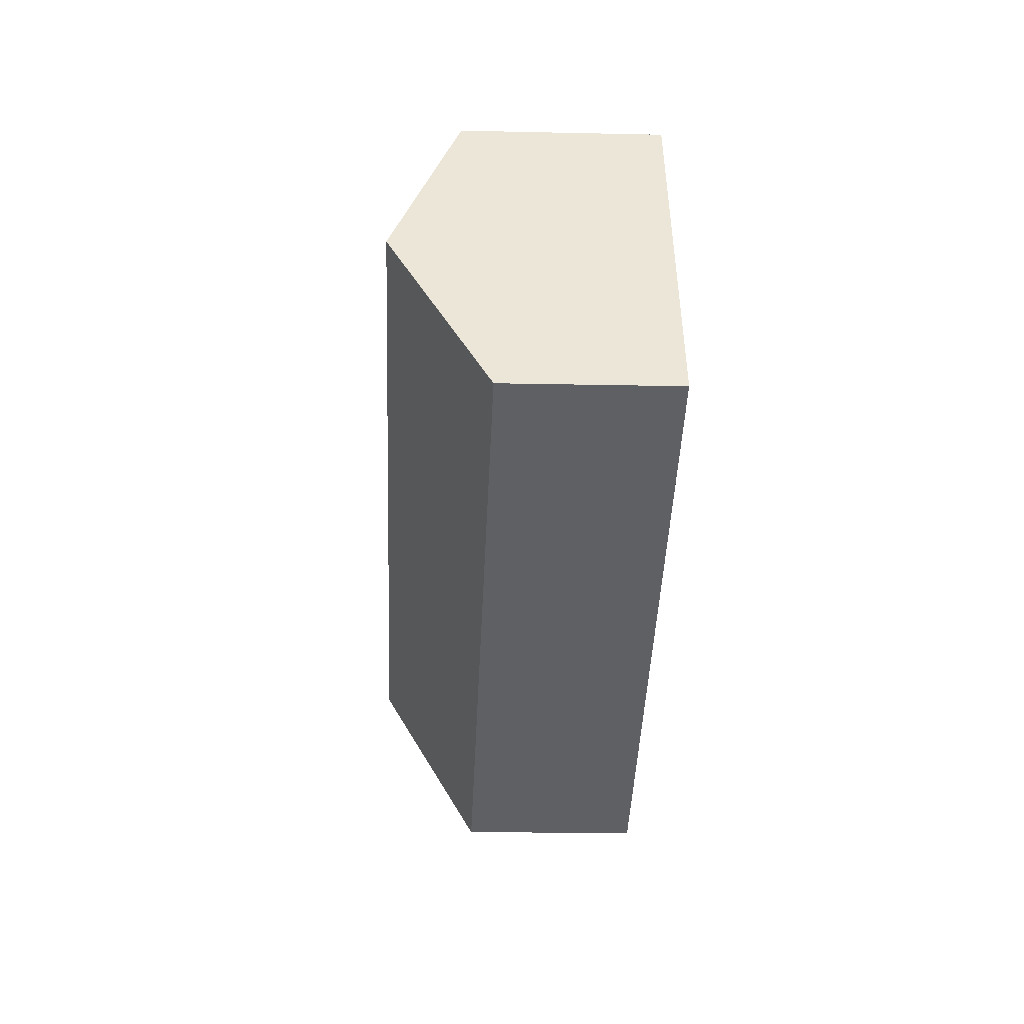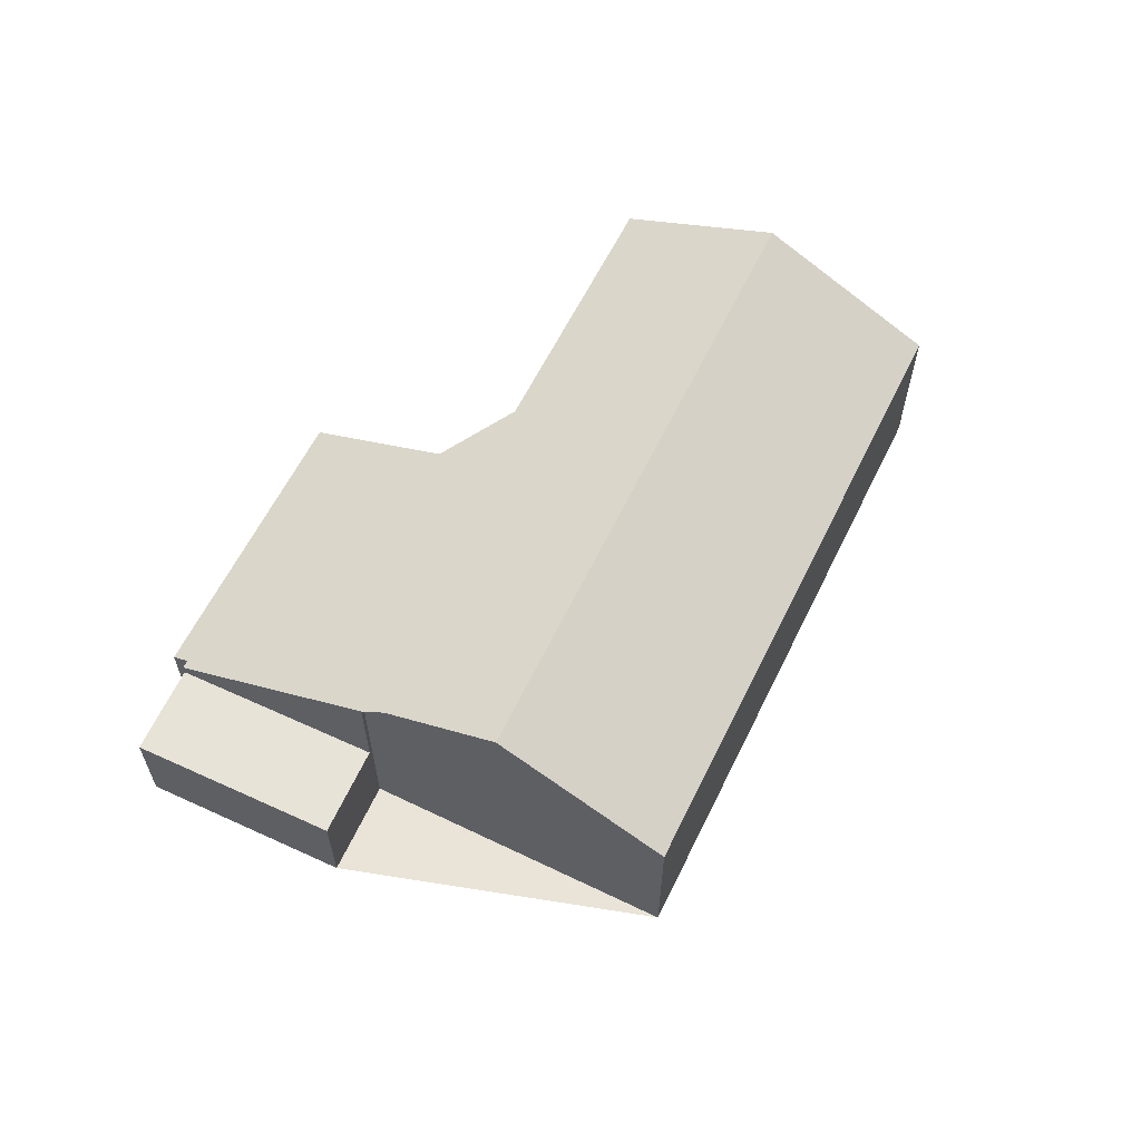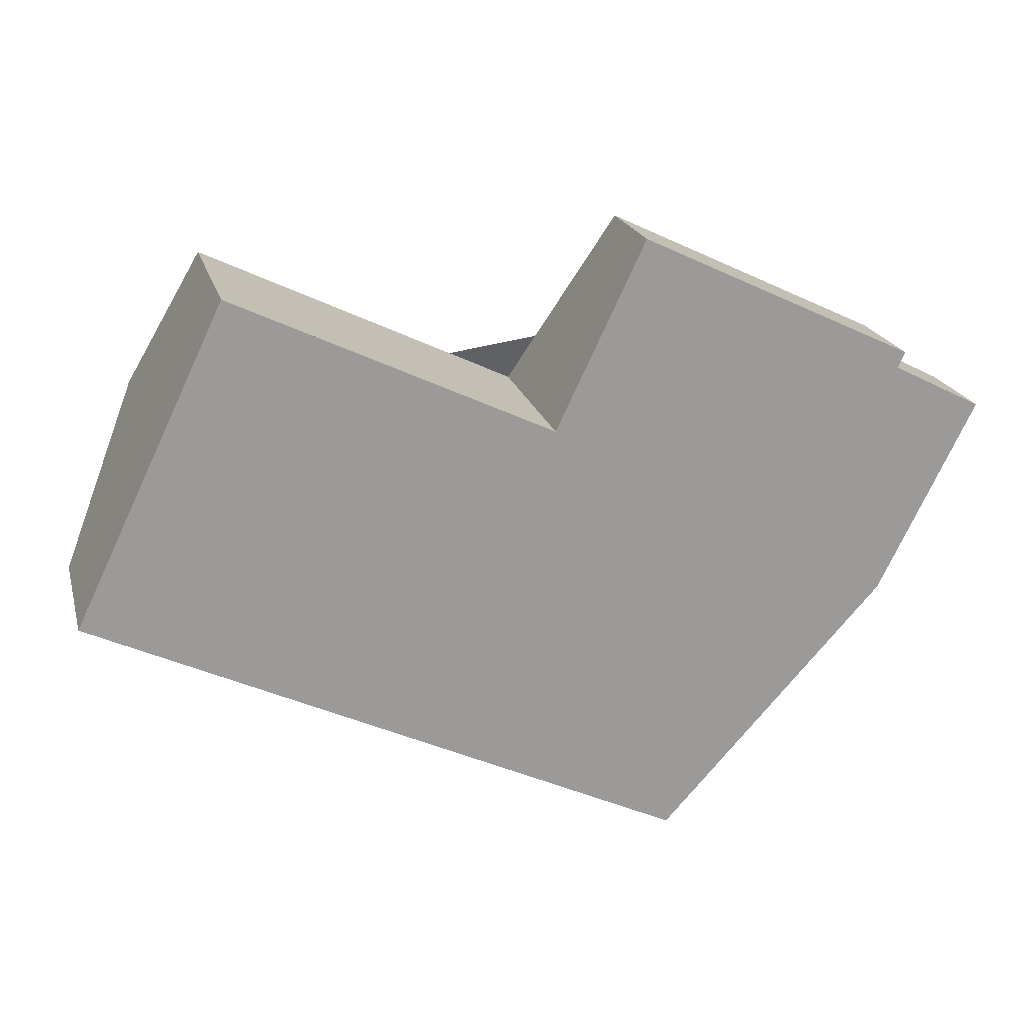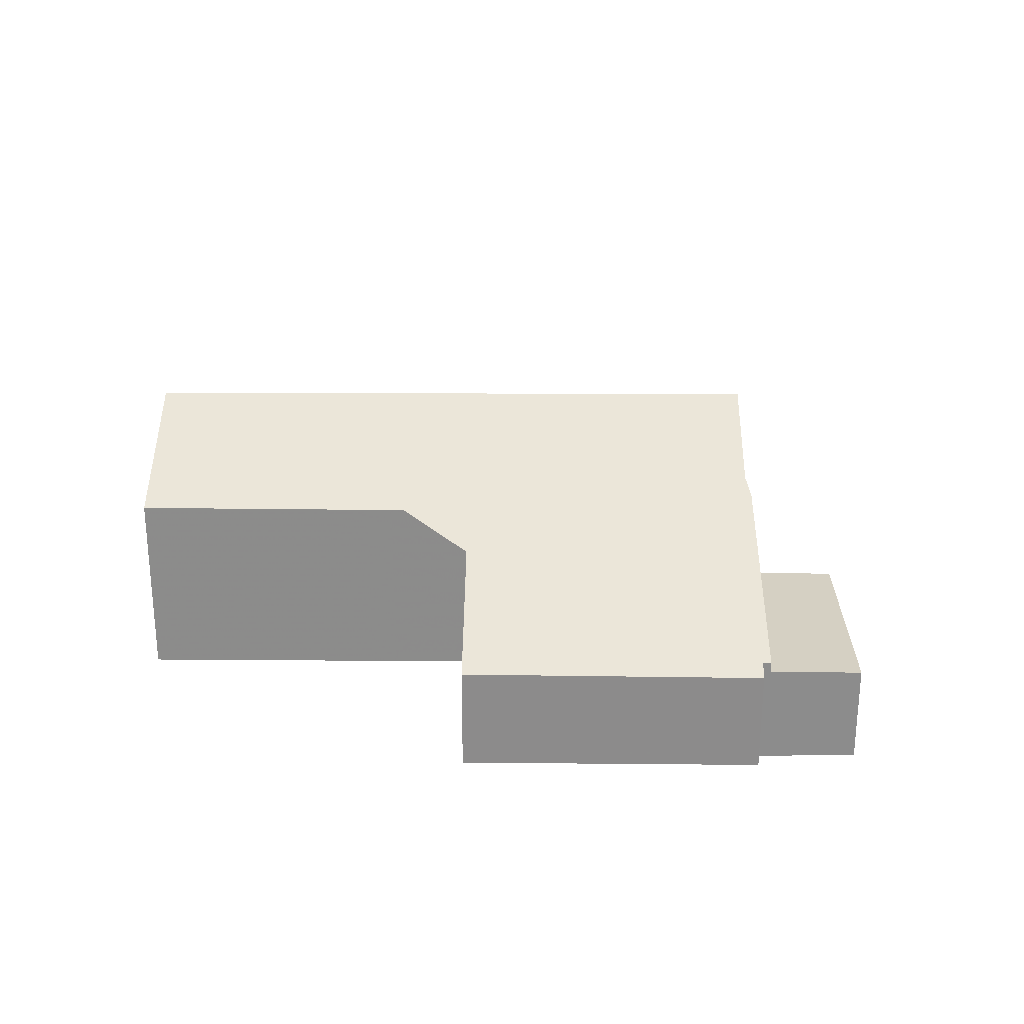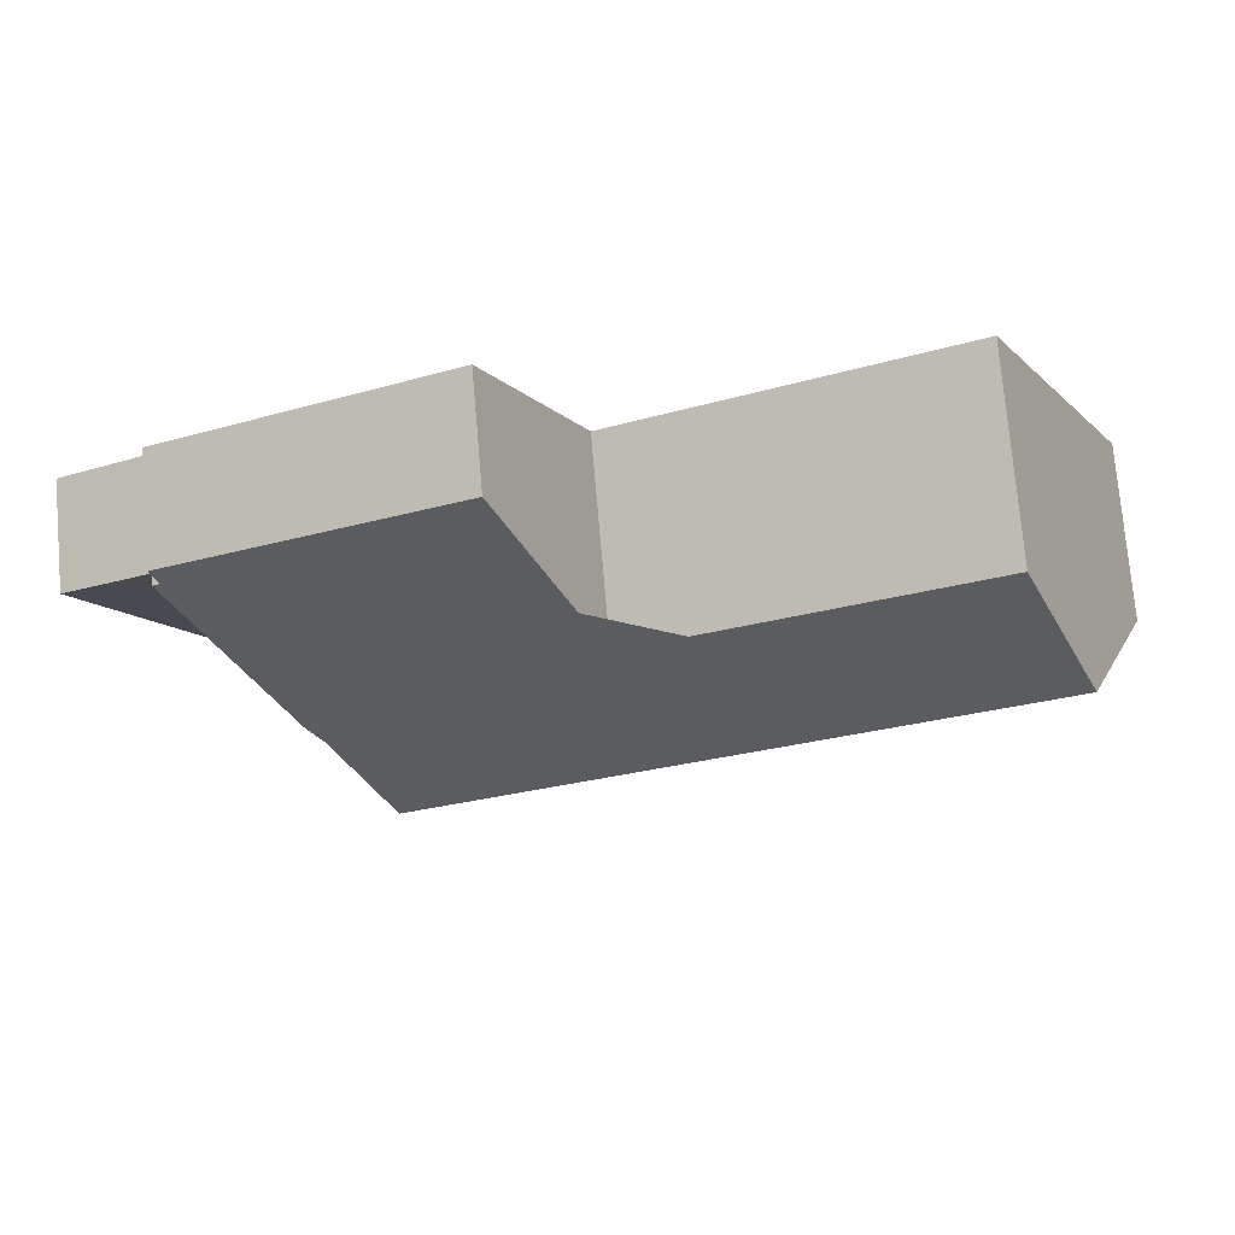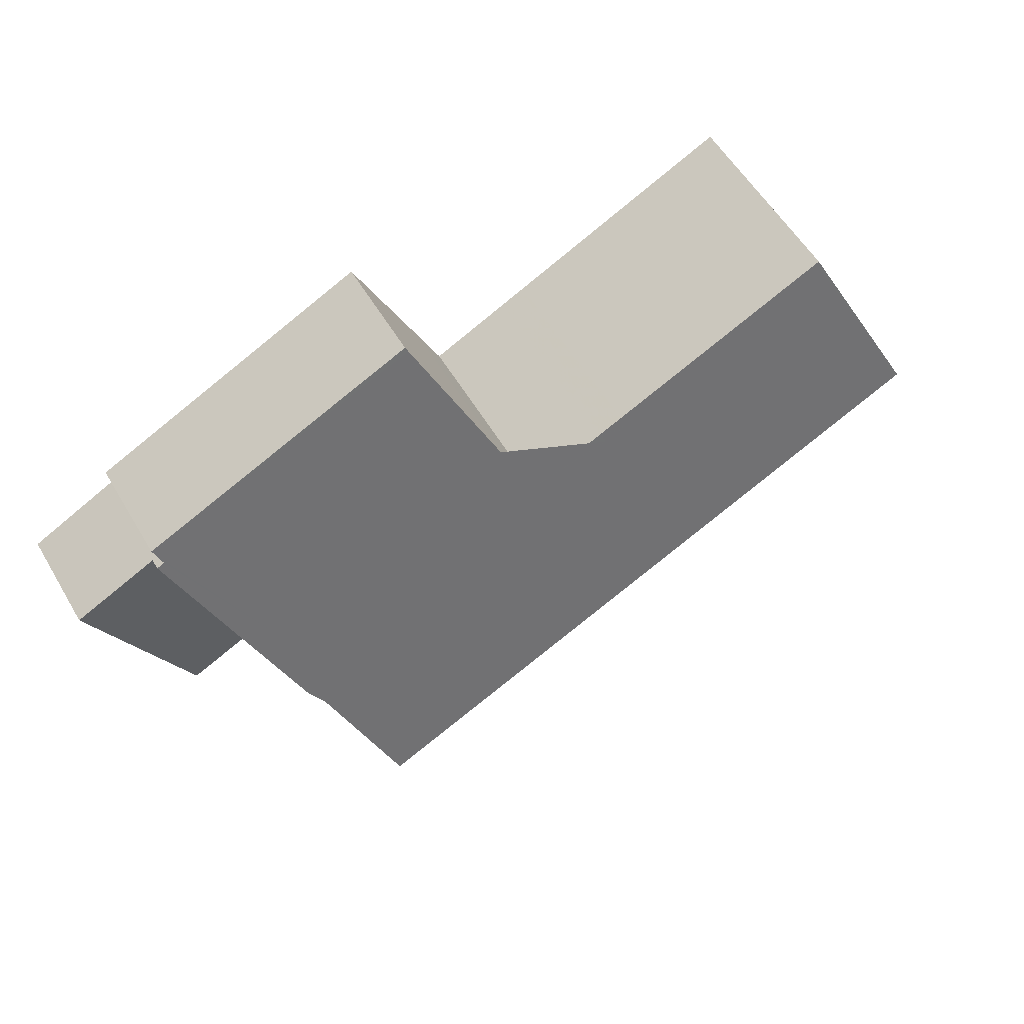
<metadata>
{"format":"obj","ext":"obj","renderer":"f3d","projection":"perspective","resolution":1024,"background":"white","views":[{"elev":-17.4,"azim":87.5,"up":"+Y"},{"elev":60.9,"azim":-38.3,"up":"+Z"},{"elev":20.6,"azim":165.7,"up":"+Y"},{"elev":25.9,"azim":-153.6,"up":"+Z"},{"elev":76.0,"azim":-5.0,"up":"+Y"},{"elev":56.2,"azim":-30.3,"up":"+Y"}]}
</metadata>
<code>
v -1718 -2273 4.328
v -1720 -2269 2.424
v -1721 -2269 2.27
v -1715 -2266 2.303
v -1713 -2270 4.134
v -1706 -2267 4.164
v -1702 -2274 3.592
v -1715 -2280 3.64
v -1720 -2274 2.191
v -1722 -2270 2.173
v -1717 -2276 5.621
v -1704 -2270 5.636
v -1714 -2266 2.349
v -1720 -2269 2.322
v -1706 -2267 4.257
v -1719 -2273 4.199
v -1718 -2273 4.328
v -1721 -2269 2.425
v -1704 -2270 5.636
v -1717 -2276 5.621
v -1718 -2273 4.328
v -1721 -2269 2.425
v -1718 -2273 2.214
v -1721 -2269 2.196
v -1721 -2269 2.196
v -1718 -2273 2.214
v -1719 -2273 2.213
v -1719 -2273 4.199
v -1719 -2273 2.213
v -1720 -2274 2.19
v -1716 -2278 4.414
v -1715 -2280 3.64
v -1715 -2266 2.348
v -1715 -2266 2.303
v -1711 -2273 5.628
v -1713 -2270 4.226
v -1709 -2277 3.617
v -1711 -2273 5.628
v -1704 -2269 5.399
v -1711 -2273 5.368
v -1717 -2276 5.341
v -1709 -2272 5.378
v -1710 -2269 4.236
v -1710 -2269 4.143
v -1709 -2272 5.631
v -1707 -2276 3.609
v -1709 -2272 5.631
v -1719 -2272 3.615
v -1719 -2272 2.207
v -1719 -2272 3.615
v -1719 -2272 2.207
v -1721 -2273 2.184
v -1713 -2269 3.649
v -1713 -2269 3.649
v -1704 -2269 5.399
v -1706 -2267 4.257
v -1706 -2267 4.164
v -1704 -2270 5.636
v -1702 -2274 3.592
v -1704 -2270 5.636
v -1720 -2269 2.324
v -1720 -2269 2.272
v -1717 -2275 5.343
v -1718 -2273 4.201
v -1719 -2272 3.618
v -1717 -2276 5.622
v -1715 -2280 3.638
v -1717 -2276 5.622
v -1715 -2280 3.642
v -1715 -2280 3.642
v -1702 -2274 3.594
v -1702 -2273 3.594
v -1715 -2280 3.64
v -1709 -2277 3.62
v -1707 -2276 3.612
v -1711 -2269 4.234
v -1710 -2272 5.375
v -1708 -2276 3.613
v -1708 -2276 3.611
v -1709 -2272 5.63
v -1709 -2272 5.63
v -1711 -2269 4.141
v -1718 -2273 4.328
v -1718 -2273 4.328
v -1718 -2273 0
v -1718 -2273 0
v -1720 -2269 2.322
v -1720 -2269 2.424
v -1720 -2269 -4.441e-16
v -1720 -2269 0
v -1720 -2269 2.272
v -1721 -2269 2.27
v -1721 -2269 0
v -1720 -2269 0
v -1714 -2266 2.349
v -1715 -2266 2.303
v -1715 -2266 0
v -1714 -2266 0
v -1711 -2269 4.141
v -1713 -2270 4.134
v -1713 -2270 0
v -1711 -2269 0
v -1706 -2267 4.257
v -1706 -2267 4.164
v -1706 -2267 0
v -1706 -2267 0
v -1702 -2274 3.592
v -1702 -2274 3.592
v -1702 -2274 0
v -1702 -2274 0
v -1715 -2280 3.642
v -1715 -2280 3.64
v -1715 -2280 0
v -1715 -2280 0
v -1720 -2274 2.19
v -1720 -2274 2.191
v -1720 -2274 4.441e-16
v -1720 -2274 0
v -1721 -2269 2.196
v -1722 -2270 2.173
v -1722 -2270 4.441e-16
v -1721 -2269 0
v -1717 -2276 5.341
v -1717 -2276 5.621
v -1717 -2276 0
v -1717 -2276 0
v -1713 -2269 3.649
v -1714 -2266 2.349
v -1714 -2266 0
v -1713 -2269 0
v -1721 -2269 2.27
v -1720 -2269 2.322
v -1720 -2269 0
v -1721 -2269 0
v -1704 -2269 5.399
v -1706 -2267 4.257
v -1706 -2267 0
v -1704 -2269 0
v -1720 -2269 2.424
v -1721 -2269 2.425
v -1721 -2269 0
v -1720 -2269 -4.441e-16
v -1702 -2273 3.594
v -1704 -2270 5.636
v -1704 -2270 0
v -1702 -2273 0
v -1720 -2274 2.191
v -1718 -2273 2.214
v -1718 -2273 0
v -1720 -2274 4.441e-16
v -1721 -2273 2.184
v -1720 -2274 2.19
v -1720 -2274 0
v -1721 -2273 0
v -1717 -2276 5.621
v -1716 -2278 4.414
v -1716 -2278 0
v -1717 -2276 0
v -1715 -2280 3.64
v -1715 -2280 3.64
v -1715 -2280 0
v -1715 -2280 0
v -1715 -2266 2.303
v -1715 -2266 2.303
v -1715 -2266 0
v -1715 -2266 0
v -1715 -2280 3.638
v -1709 -2277 3.617
v -1709 -2277 0
v -1715 -2280 0
v -1704 -2270 5.636
v -1704 -2269 5.399
v -1704 -2269 0
v -1704 -2270 0
v -1718 -2273 4.328
v -1717 -2276 5.341
v -1717 -2276 0
v -1718 -2273 0
v -1706 -2267 4.164
v -1710 -2269 4.143
v -1710 -2269 0
v -1706 -2267 0
v -1708 -2276 3.611
v -1707 -2276 3.609
v -1707 -2276 0
v -1708 -2276 0
v -1722 -2270 2.173
v -1721 -2273 2.184
v -1721 -2273 0
v -1722 -2270 4.441e-16
v -1713 -2270 4.134
v -1713 -2269 3.649
v -1713 -2269 0
v -1713 -2270 0
v -1706 -2267 4.164
v -1706 -2267 4.164
v -1706 -2267 0
v -1706 -2267 0
v -1707 -2276 3.609
v -1702 -2274 3.592
v -1702 -2274 0
v -1707 -2276 0
v -1715 -2266 2.303
v -1720 -2269 2.272
v -1720 -2269 0
v -1715 -2266 0
v -1715 -2280 3.64
v -1715 -2280 3.638
v -1715 -2280 0
v -1715 -2280 0
v -1716 -2278 4.414
v -1715 -2280 3.642
v -1715 -2280 0
v -1716 -2278 0
v -1702 -2274 3.592
v -1702 -2273 3.594
v -1702 -2273 0
v -1702 -2274 0
v -1709 -2277 3.617
v -1708 -2276 3.611
v -1708 -2276 0
v -1709 -2277 0
v -1710 -2269 4.143
v -1711 -2269 4.141
v -1711 -2269 0
v -1710 -2269 0
v -1702 -2274 0
v -1715 -2280 0
v -1718 -2273 0
v -1720 -2274 0
v -1722 -2270 0
v -1720 -2269 0
v -1721 -2269 0
v -1715 -2266 0
v -1713 -2270 0
v -1706 -2267 0
f 29 26 21 28
f 34 4 13 33
f 56 15 39 55
f 57 6 15 56
f 70 32 8 69
f 27 23 9 30
f 51 29 28 50
f 49 27 30 52
f 72 7 59 71
f 62 34 33 61
f 64 36 40 63
f 61 33 53 65
f 74 37 67 73
f 55 39 12 58
f 63 40 35 66
f 77 40 36 76
f 53 33 13 54
f 79 37 74 78
f 80 35 40 77
f 50 22 25 51
f 52 10 24 49
f 65 53 36 64
f 76 36 53 54 5 82
f 55 42 43 56
f 56 43 44 57
f 71 59 46 75
f 58 45 42 55
f 61 14 3 62
f 63 41 1 17 16 64
f 65 48 18 2 14 61
f 73 67 32 70
f 66 11 41 63
f 64 16 48 65
f 69 31 70
f 71 60 19 72
f 73 68 38 74
f 78 74 38 81
f 75 47 60 71
f 70 31 20 68 73
f 76 43 42 77
f 78 75 46 79
f 77 42 45 80
f 82 44 43 76
f 81 47 75 78
f 84 85 86 83
f 88 89 90 87
f 92 93 94 91
f 96 97 98 95
f 100 101 102 99
f 104 105 106 103
f 108 109 110 107
f 112 113 114 111
f 116 117 118 115
f 120 121 122 119
f 124 125 126 123
f 128 129 130 127
f 132 133 134 131
f 136 137 138 135
f 140 141 142 139
f 144 145 146 143
f 148 149 150 147
f 152 153 154 151
f 156 157 158 155
f 160 161 162 159
f 164 165 166 163
f 168 169 170 167
f 172 173 174 171
f 176 177 178 175
f 180 181 182 179
f 184 185 186 183
f 188 189 190 187
f 192 193 194 191
f 196 197 198 195
f 200 201 202 199
f 204 205 206 203
f 208 209 210 207
f 212 213 214 211
f 216 217 218 215
f 220 221 222 219
f 224 225 226 223
f 228 229 230 231 232 233 234 235 236 227

</code>
